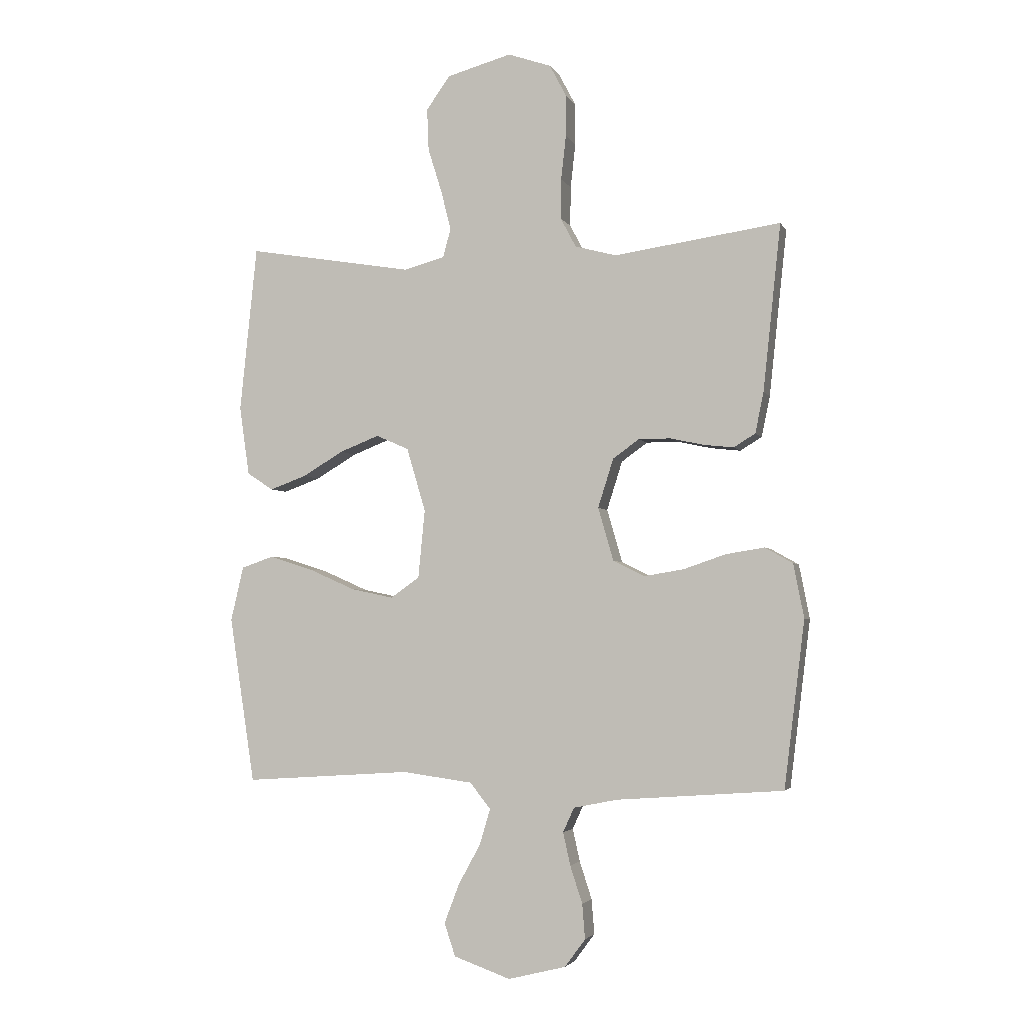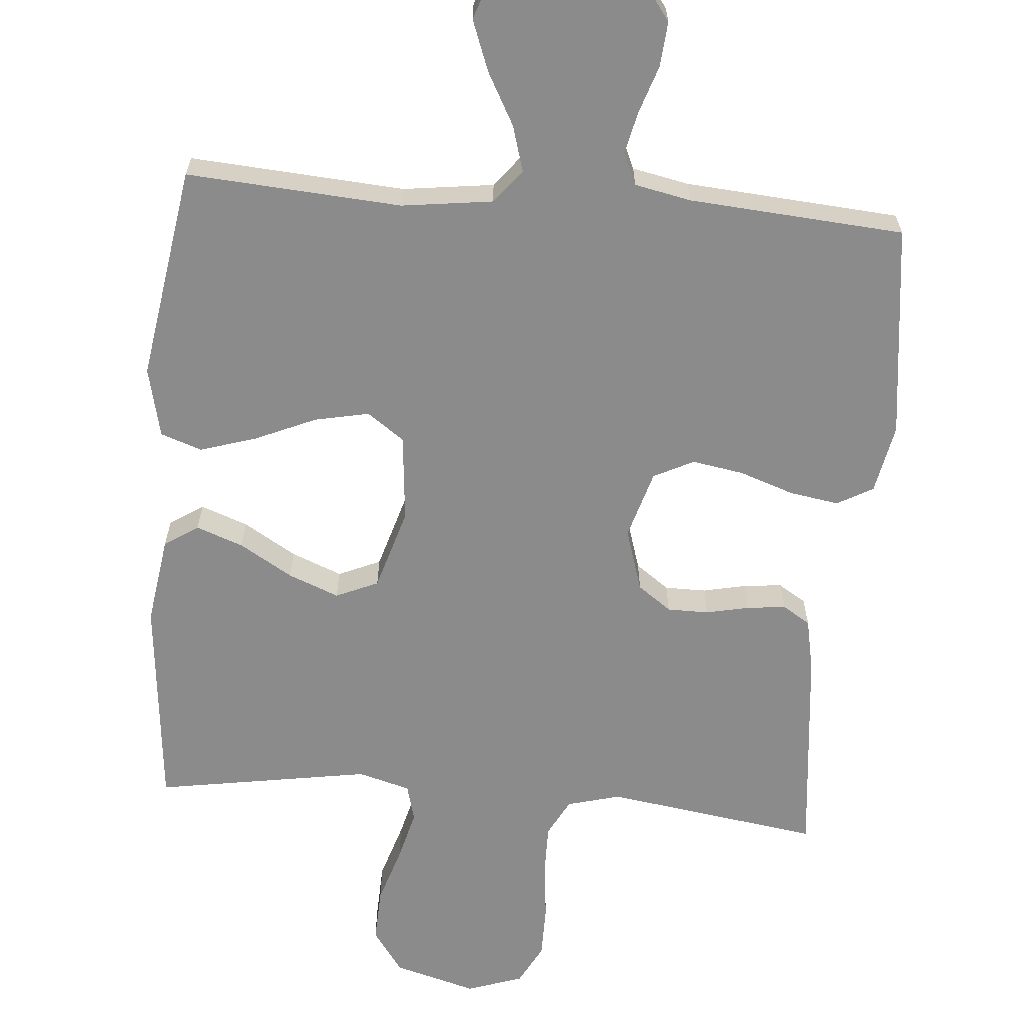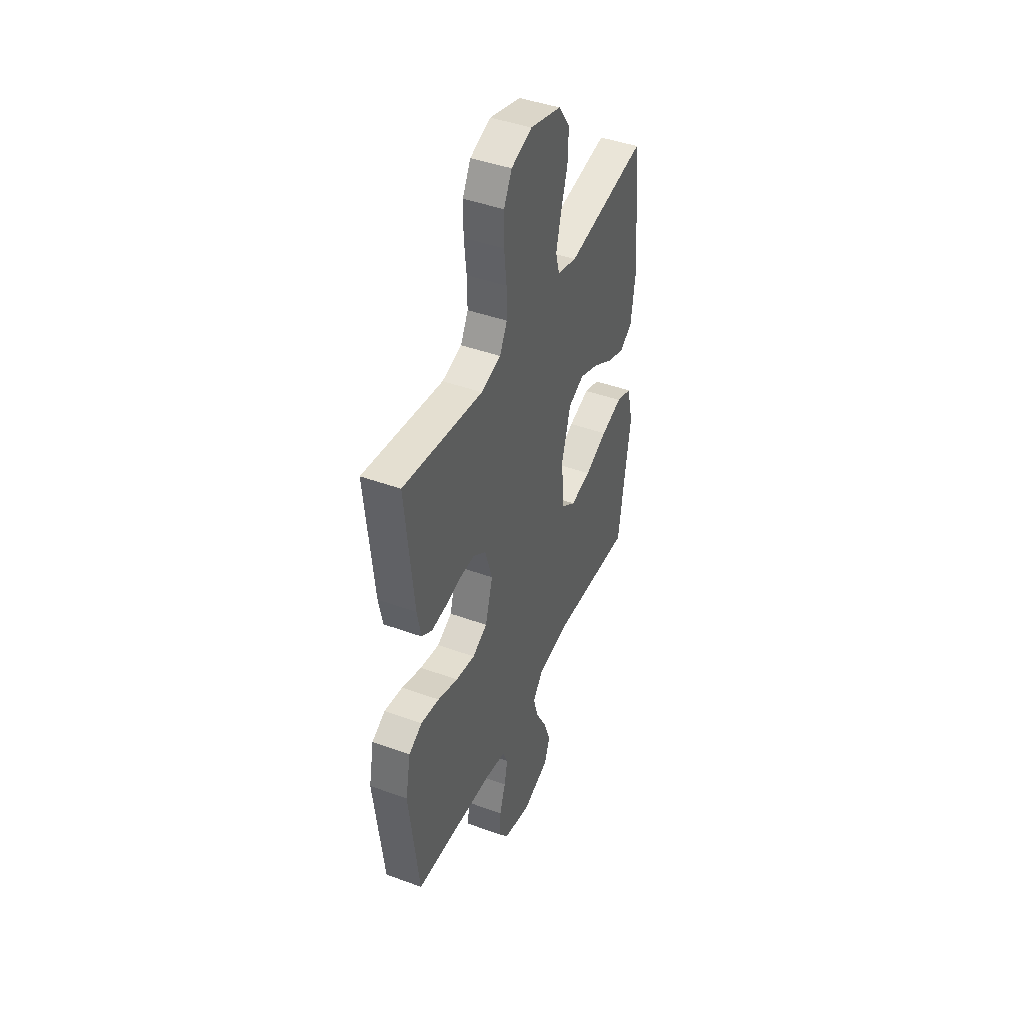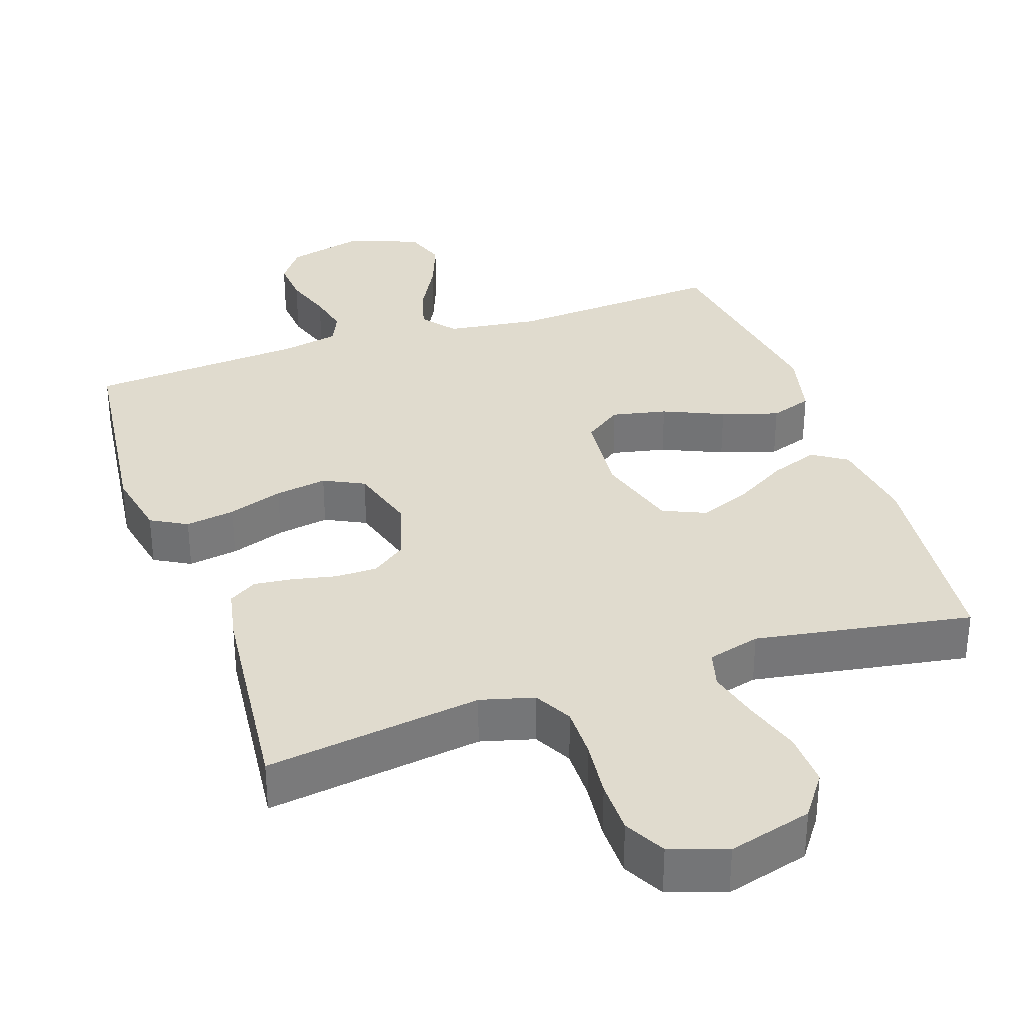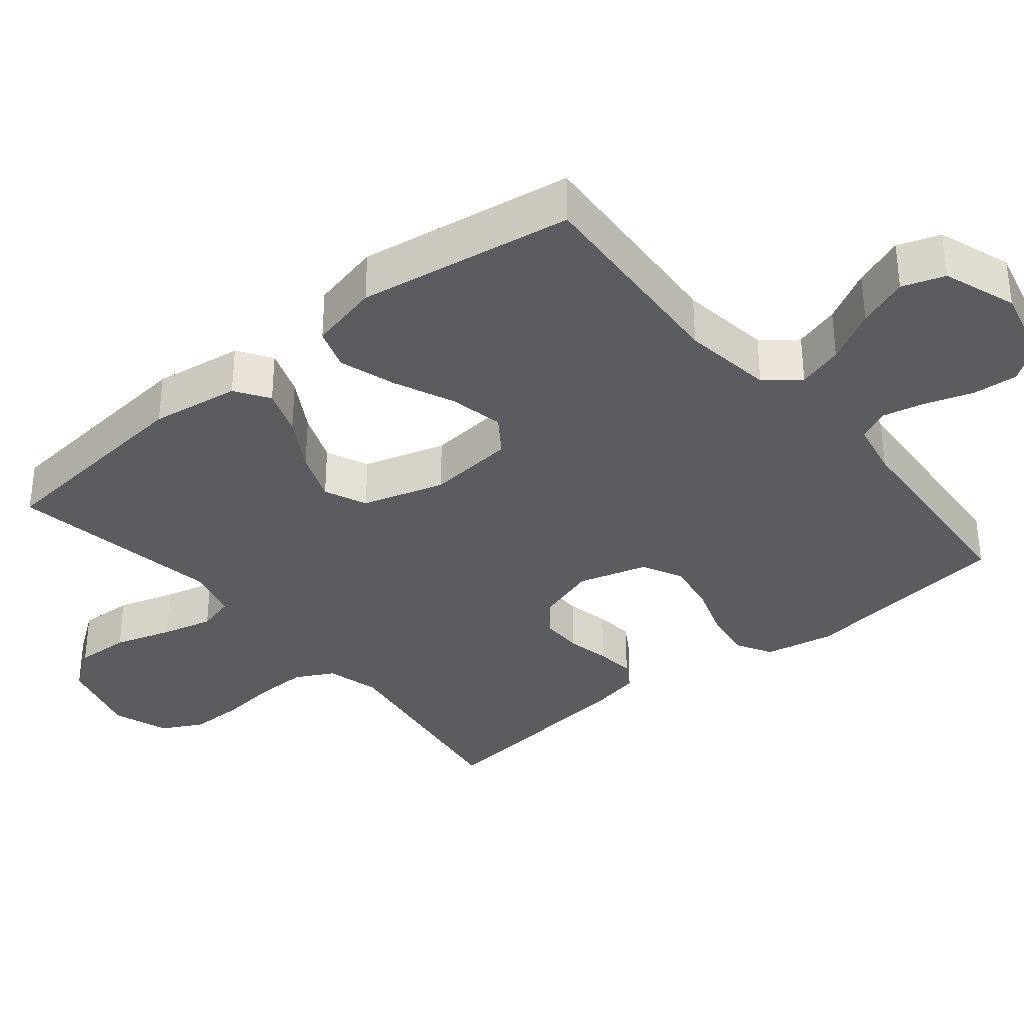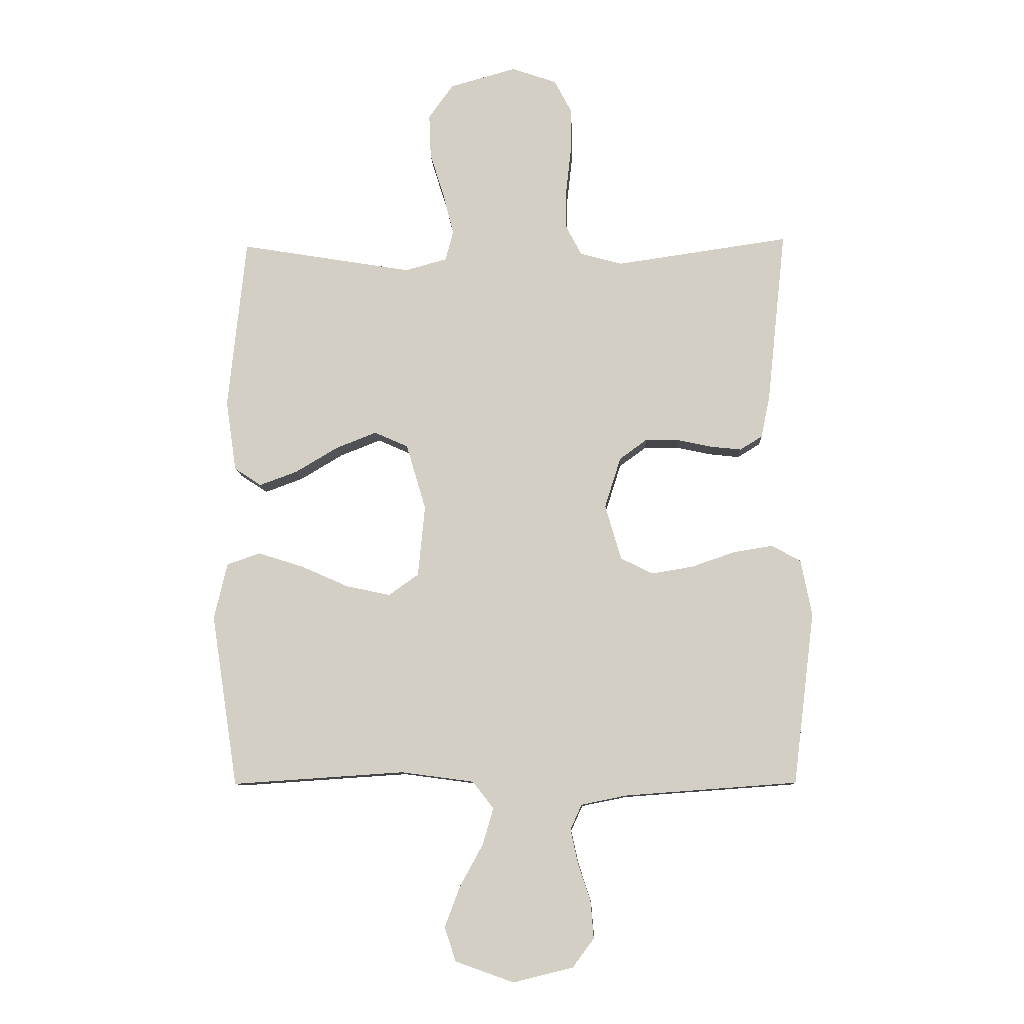
<metadata>
{"format":"obj","ext":"obj","renderer":"f3d","projection":"perspective","resolution":1024,"background":"white","views":[{"elev":-3.3,"azim":-164.0,"up":"+Z"},{"elev":-63.8,"azim":175.1,"up":"+Y"},{"elev":43.6,"azim":-66.7,"up":"+Z"},{"elev":33.5,"azim":-18.9,"up":"+Y"},{"elev":-34.6,"azim":129.4,"up":"+Y"},{"elev":-9.8,"azim":-177.3,"up":"+Z"}]}
</metadata>
<code>
v 0.5 0.07 -0.5
v 0.2 0.07 -0.48
v 0.073 0.07 -0.497
v 0.036 0.07 -0.544
v 0.055 0.07 -0.608
v 0.095 0.07 -0.681
v 0.122 0.07 -0.752
v 0.102 0.07 -0.811
v 0 0.07 -0.847
v -0.104 0.07 -0.821
v -0.141 0.07 -0.771
v -0.136 0.07 -0.708
v -0.114 0.07 -0.641
v -0.101 0.07 -0.582
v -0.121 0.07 -0.538
v -0.2 0.07 -0.522
v -0.5 0.07 -0.5
v -0.537 0.07 -0.2
v -0.518 0.07 -0.103
v -0.468 0.07 -0.075
v -0.399 0.07 -0.086
v -0.323 0.07 -0.112
v -0.251 0.07 -0.124
v -0.195 0.07 -0.096
v -0.167 0.07 0
v -0.195 0.07 0.088
v -0.242 0.07 0.122
v -0.3 0.07 0.122
v -0.36 0.07 0.109
v -0.414 0.07 0.103
v -0.453 0.07 0.127
v -0.468 0.07 0.2
v -0.5 0.07 0.5
v -0.2 0.07 0.457
v -0.126 0.07 0.477
v -0.098 0.07 0.53
v -0.099 0.07 0.602
v -0.108 0.07 0.682
v -0.108 0.07 0.757
v -0.078 0.07 0.814
v 0 0.07 0.841
v 0.116 0.07 0.809
v 0.159 0.07 0.749
v 0.156 0.07 0.673
v 0.131 0.07 0.593
v 0.113 0.07 0.522
v 0.127 0.07 0.47
v 0.2 0.07 0.45
v 0.5 0.07 0.5
v 0.531 0.07 0.2
v 0.513 0.07 0.076
v 0.466 0.07 0.045
v 0.4 0.07 0.069
v 0.326 0.07 0.113
v 0.255 0.07 0.141
v 0.196 0.07 0.115
v 0.162 0.07 0
v 0.174 0.07 -0.123
v 0.226 0.07 -0.16
v 0.302 0.07 -0.144
v 0.386 0.07 -0.107
v 0.465 0.07 -0.082
v 0.523 0.07 -0.102
v 0.546 0.07 -0.2
v 0.5 0 -0.5
v 0.2 0 -0.48
v 0.073 0 -0.497
v 0.036 0 -0.544
v 0.055 0 -0.608
v 0.095 0 -0.681
v 0.122 0 -0.752
v 0.102 0 -0.811
v 0 0 -0.847
v -0.104 0 -0.821
v -0.141 0 -0.771
v -0.136 0 -0.708
v -0.114 0 -0.641
v -0.101 0 -0.582
v -0.121 0 -0.538
v -0.2 0 -0.522
v -0.5 0 -0.5
v -0.537 0 -0.2
v -0.518 0 -0.103
v -0.468 0 -0.075
v -0.399 0 -0.086
v -0.323 0 -0.112
v -0.251 0 -0.124
v -0.195 0 -0.096
v -0.167 0 0
v -0.195 0 0.088
v -0.242 0 0.122
v -0.3 0 0.122
v -0.36 0 0.109
v -0.414 0 0.103
v -0.453 0 0.127
v -0.468 0 0.2
v -0.5 0 0.5
v -0.2 0 0.457
v -0.126 0 0.477
v -0.098 0 0.53
v -0.099 0 0.602
v -0.108 0 0.682
v -0.108 0 0.757
v -0.078 0 0.814
v 0 0 0.841
v 0.116 0 0.809
v 0.159 0 0.749
v 0.156 0 0.673
v 0.131 0 0.593
v 0.113 0 0.522
v 0.127 0 0.47
v 0.2 0 0.45
v 0.5 0 0.5
v 0.531 0 0.2
v 0.513 0 0.076
v 0.466 0 0.045
v 0.4 0 0.069
v 0.326 0 0.113
v 0.255 0 0.141
v 0.196 0 0.115
v 0.162 0 0
v 0.174 0 -0.123
v 0.226 0 -0.16
v 0.302 0 -0.144
v 0.386 0 -0.107
v 0.465 0 -0.082
v 0.523 0 -0.102
v 0.546 0 -0.2
f 63 64 1 2
f 60 61 62 63
f 59 60 63 2
f 58 59 2 3
f 57 58 3 4
f 51 52 53 54
f 51 54 55
f 48 49 50 51
f 47 48 51 55
f 42 43 44 45
f 42 45 46
f 41 42 46
f 40 41 46 47
f 37 38 39 40
f 36 37 40 47
f 31 32 33 34
f 31 34 35
f 28 29 30 31
f 27 28 31 35
f 26 27 35 36
f 19 20 21 22
f 19 22 23
f 16 17 18 19
f 15 16 19 23
f 14 15 23 24
f 10 11 12 13
f 10 13 14
f 9 10 14
f 5 6 7 8
f 4 5 8 9
f 36 47 55 56
f 25 26 36 56
f 25 56 57
f 24 25 57 4
f 4 9 14 24
f 66 65 128 127
f 127 126 125 124
f 66 127 124 123
f 67 66 123 122
f 68 67 122 121
f 118 117 116 115
f 119 118 115
f 115 114 113 112
f 119 115 112 111
f 109 108 107 106
f 110 109 106
f 110 106 105
f 111 110 105 104
f 104 103 102 101
f 111 104 101 100
f 98 97 96 95
f 99 98 95
f 95 94 93 92
f 99 95 92 91
f 100 99 91 90
f 86 85 84 83
f 87 86 83
f 83 82 81 80
f 87 83 80 79
f 88 87 79 78
f 77 76 75 74
f 78 77 74
f 78 74 73
f 72 71 70 69
f 73 72 69 68
f 120 119 111 100
f 120 100 90 89
f 121 120 89
f 68 121 89 88
f 88 78 73 68
f 1 65 66 2
f 2 66 67 3
f 3 67 68 4
f 4 68 69 5
f 5 69 70 6
f 6 70 71 7
f 7 71 72 8
f 8 72 73 9
f 9 73 74 10
f 10 74 75 11
f 11 75 76 12
f 12 76 77 13
f 13 77 78 14
f 14 78 79 15
f 15 79 80 16
f 16 80 81 17
f 17 81 82 18
f 18 82 83 19
f 19 83 84 20
f 20 84 85 21
f 21 85 86 22
f 22 86 87 23
f 23 87 88 24
f 24 88 89 25
f 25 89 90 26
f 26 90 91 27
f 27 91 92 28
f 28 92 93 29
f 29 93 94 30
f 30 94 95 31
f 31 95 96 32
f 32 96 97 33
f 33 97 98 34
f 34 98 99 35
f 35 99 100 36
f 36 100 101 37
f 37 101 102 38
f 38 102 103 39
f 39 103 104 40
f 40 104 105 41
f 41 105 106 42
f 42 106 107 43
f 43 107 108 44
f 44 108 109 45
f 45 109 110 46
f 46 110 111 47
f 47 111 112 48
f 48 112 113 49
f 49 113 114 50
f 50 114 115 51
f 51 115 116 52
f 52 116 117 53
f 53 117 118 54
f 54 118 119 55
f 55 119 120 56
f 56 120 121 57
f 57 121 122 58
f 58 122 123 59
f 59 123 124 60
f 60 124 125 61
f 61 125 126 62
f 62 126 127 63
f 63 127 128 64
f 64 128 65 1

</code>
